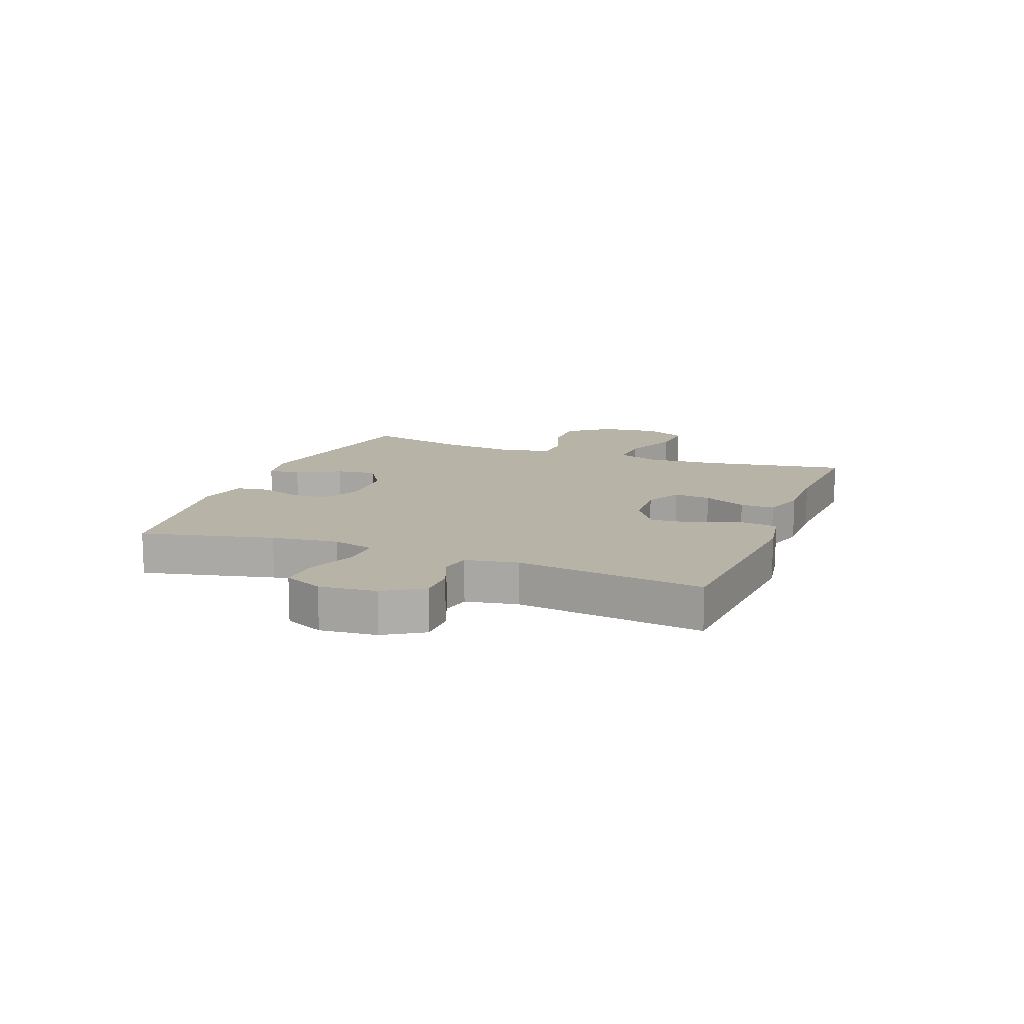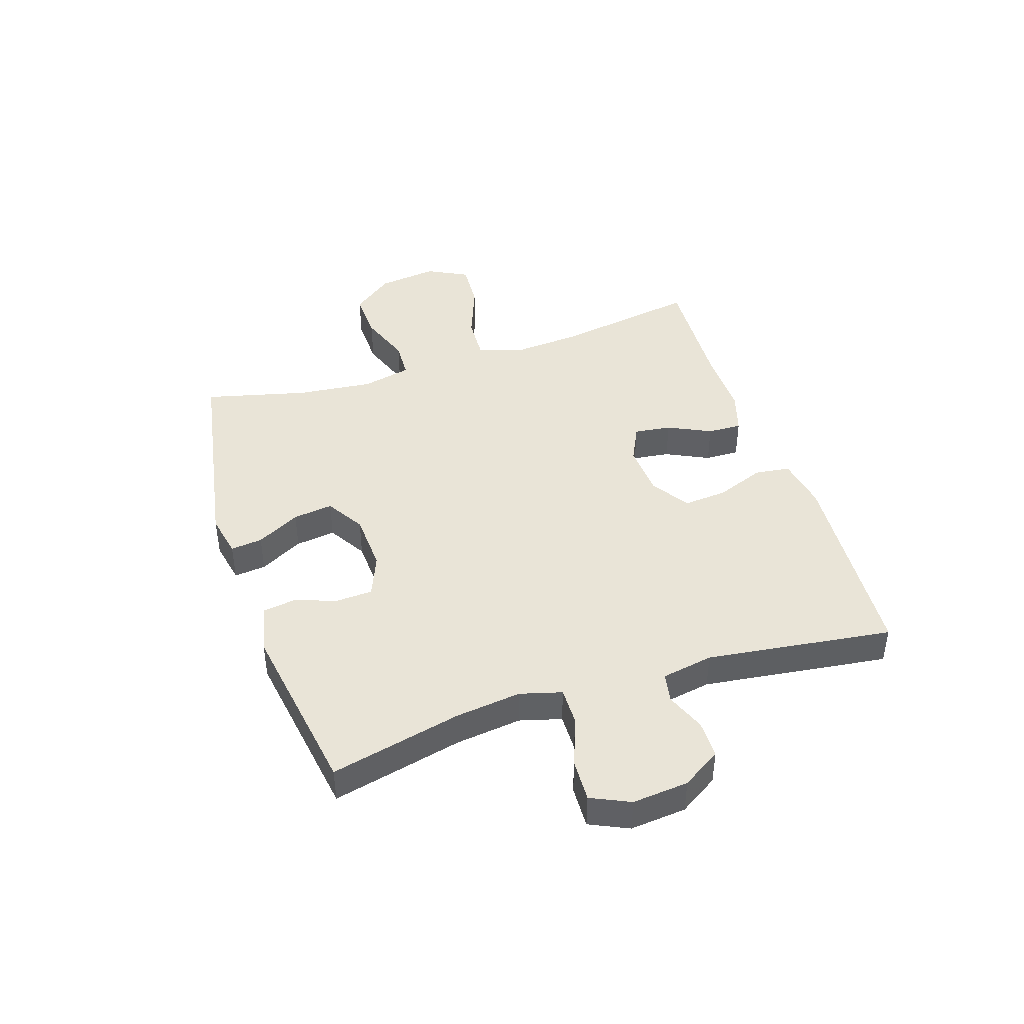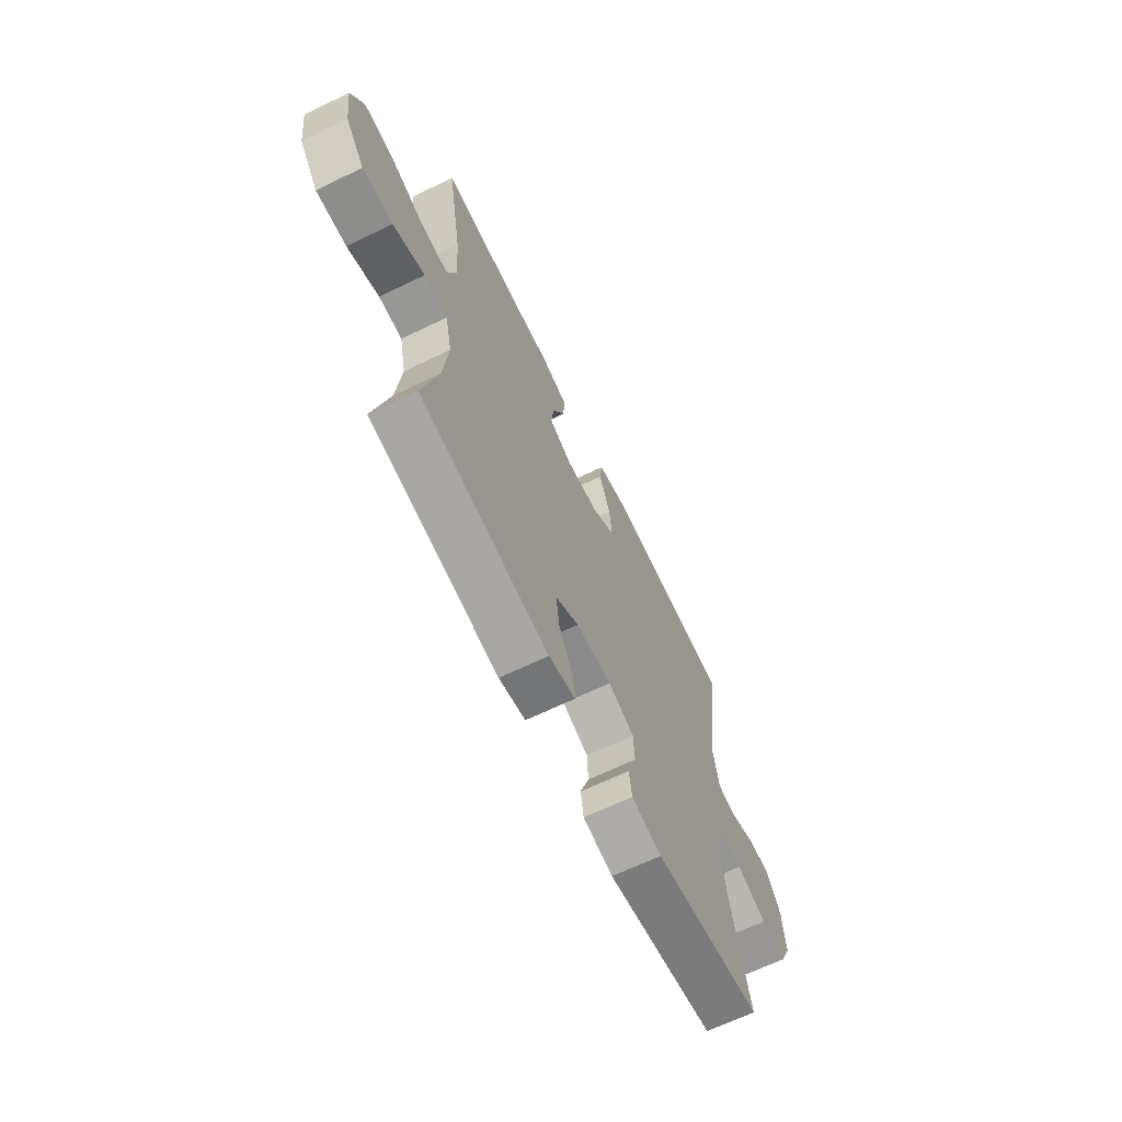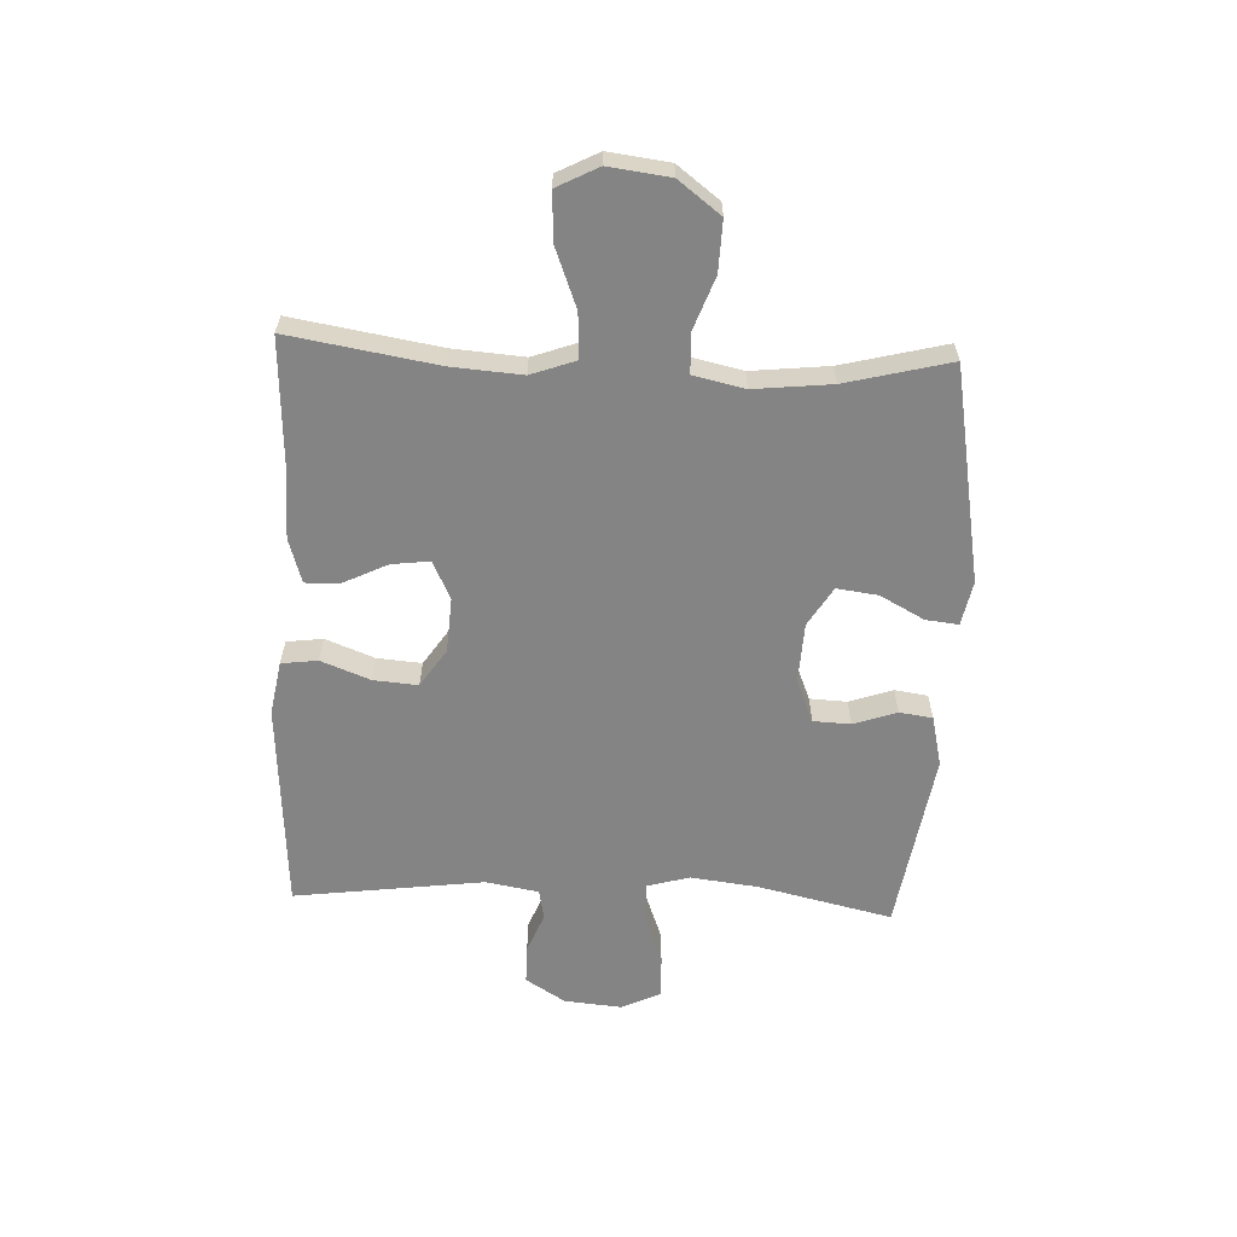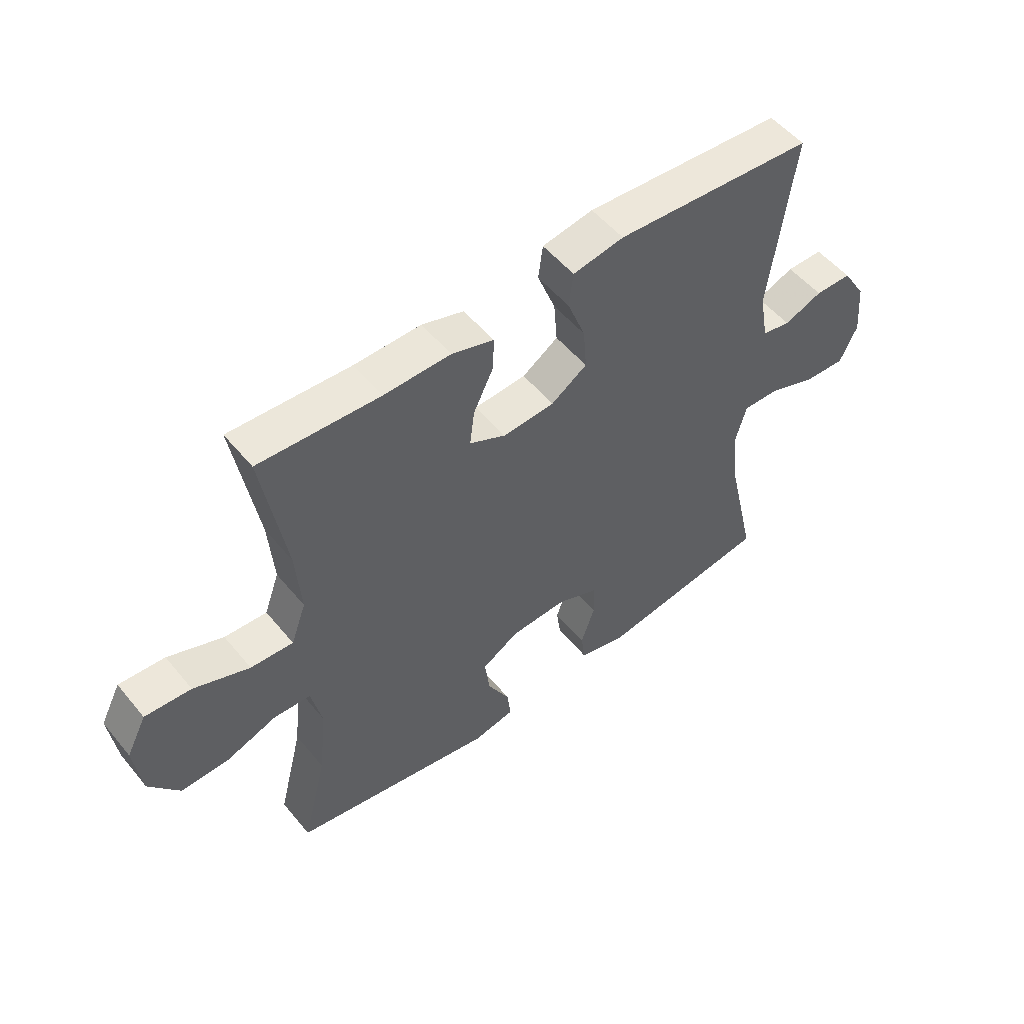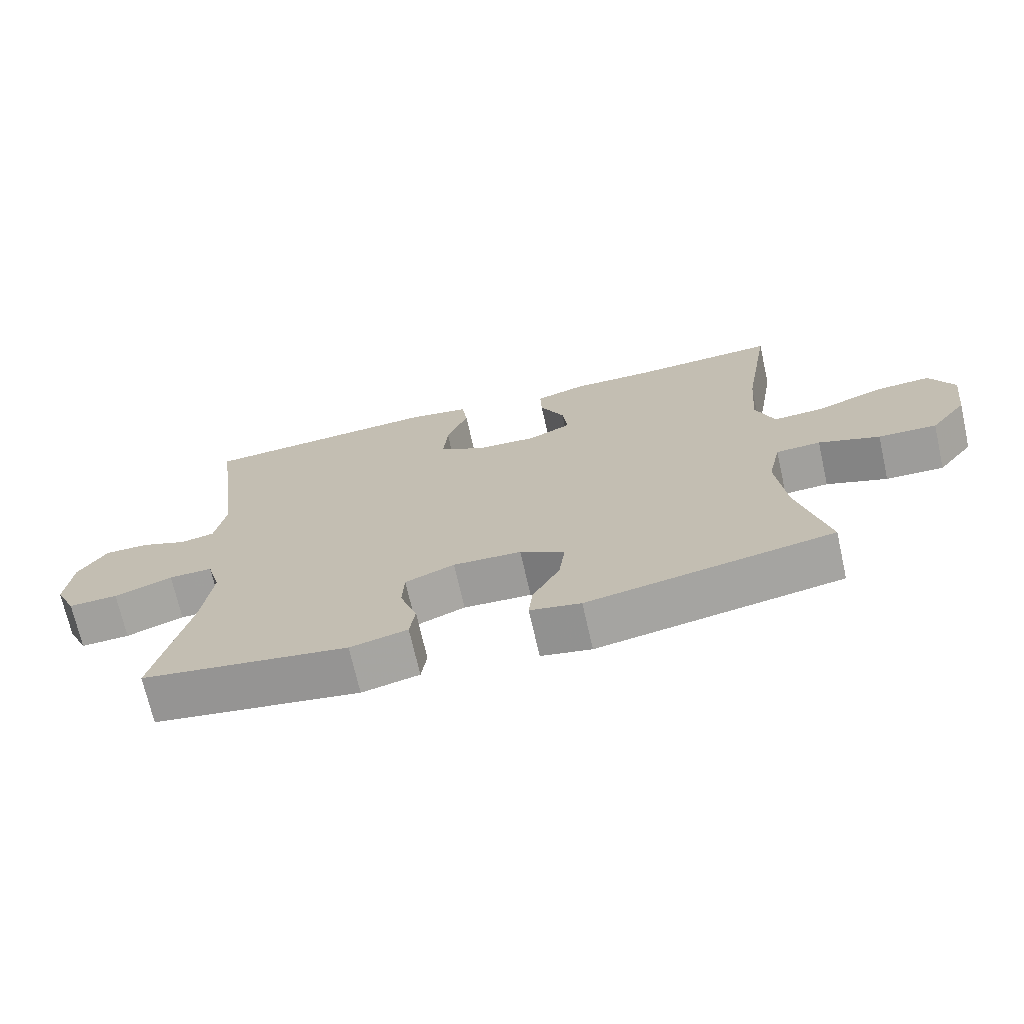
<metadata>
{"format":"obj","ext":"obj","renderer":"f3d","projection":"perspective","resolution":1024,"background":"white","views":[{"elev":12.7,"azim":-69.0,"up":"+Y"},{"elev":43.5,"azim":-108.1,"up":"+Y"},{"elev":-66.2,"azim":115.9,"up":"+Z"},{"elev":-61.3,"azim":87.5,"up":"+Y"},{"elev":52.8,"azim":141.6,"up":"+Z"},{"elev":-70.8,"azim":12.7,"up":"+Z"}]}
</metadata>
<code>
v 0.5 0.07 -0.5
v 0.137 0.07 -0.565
v 0.062 0.07 -0.55
v 0.068 0.07 -0.495
v 0.108 0.07 -0.42
v 0.117 0.07 -0.351
v 0.051 0.07 -0.311
v -0.05 0.07 -0.306
v -0.123 0.07 -0.336
v -0.126 0.07 -0.399
v -0.101 0.07 -0.472
v -0.109 0.07 -0.528
v -0.194 0.07 -0.548
v -0.5 0.07 -0.5
v -0.448 0.07 -0.274
v -0.434 0.07 -0.16
v -0.454 0.07 -0.088
v -0.519 0.07 -0.089
v -0.605 0.07 -0.121
v -0.678 0.07 -0.124
v -0.709 0.07 -0.057
v -0.7 0.07 0.04
v -0.658 0.07 0.107
v -0.593 0.07 0.107
v -0.525 0.07 0.08
v -0.474 0.07 0.09
v -0.458 0.07 0.179
v -0.5 0.07 0.5
v -0.145 0.07 0.524
v -0.054 0.07 0.508
v -0.046 0.07 0.447
v -0.078 0.07 0.364
v -0.084 0.07 0.289
v -0.02 0.07 0.246
v 0.073 0.07 0.24
v 0.137 0.07 0.271
v 0.129 0.07 0.335
v 0.093 0.07 0.409
v 0.091 0.07 0.468
v 0.166 0.07 0.491
v 0.285 0.07 0.489
v 0.5 0.07 0.5
v 0.459 0.07 0.252
v 0.45 0.07 0.132
v 0.477 0.07 0.057
v 0.553 0.07 0.061
v 0.652 0.07 0.099
v 0.734 0.07 0.104
v 0.77 0.07 0.034
v 0.757 0.07 -0.069
v 0.703 0.07 -0.14
v 0.617 0.07 -0.137
v 0.527 0.07 -0.104
v 0.461 0.07 -0.107
v 0.442 0.07 -0.193
v 0.456 0.07 -0.324
v 0.5 0 -0.5
v 0.137 0 -0.565
v 0.062 0 -0.55
v 0.068 0 -0.495
v 0.108 0 -0.42
v 0.117 0 -0.351
v 0.051 0 -0.311
v -0.05 0 -0.306
v -0.123 0 -0.336
v -0.126 0 -0.399
v -0.101 0 -0.472
v -0.109 0 -0.528
v -0.194 0 -0.548
v -0.5 0 -0.5
v -0.448 0 -0.274
v -0.434 0 -0.16
v -0.454 0 -0.088
v -0.519 0 -0.089
v -0.605 0 -0.121
v -0.678 0 -0.124
v -0.709 0 -0.057
v -0.7 0 0.04
v -0.658 0 0.107
v -0.593 0 0.107
v -0.525 0 0.08
v -0.474 0 0.09
v -0.458 0 0.179
v -0.5 0 0.5
v -0.145 0 0.524
v -0.054 0 0.508
v -0.046 0 0.447
v -0.078 0 0.364
v -0.084 0 0.289
v -0.02 0 0.246
v 0.073 0 0.24
v 0.137 0 0.271
v 0.129 0 0.335
v 0.093 0 0.409
v 0.091 0 0.468
v 0.166 0 0.491
v 0.285 0 0.489
v 0.5 0 0.5
v 0.459 0 0.252
v 0.45 0 0.132
v 0.477 0 0.057
v 0.553 0 0.061
v 0.652 0 0.099
v 0.734 0 0.104
v 0.77 0 0.034
v 0.757 0 -0.069
v 0.703 0 -0.14
v 0.617 0 -0.137
v 0.527 0 -0.104
v 0.461 0 -0.107
v 0.442 0 -0.193
v 0.456 0 -0.324
f 51 52 53
f 50 51 53
f 49 50 53
f 48 49 53
f 47 48 53
f 46 47 53
f 45 46 53 54
f 44 45 54 55
f 41 42 43
f 41 43 44
f 40 41 44
f 39 40 44
f 38 39 44
f 37 38 44
f 36 37 44 55
f 30 31 32
f 29 30 32
f 28 29 32
f 27 28 32
f 26 27 32 33
f 23 24 25
f 22 23 25
f 21 22 25
f 20 21 25
f 19 20 25
f 18 19 25
f 17 18 25 26
f 26 33 34
f 17 26 34
f 16 17 34
f 13 14 15
f 12 13 15
f 11 12 15
f 10 11 15
f 9 10 15 16
f 3 4 5
f 2 3 5
f 1 2 5
f 56 1 5
f 56 5 6
f 56 6 7
f 55 56 7
f 36 55 7
f 35 36 7
f 16 34 35
f 9 16 35
f 8 9 35
f 7 8 35
f 109 108 107
f 109 107 106
f 109 106 105
f 109 105 104
f 109 104 103
f 109 103 102
f 110 109 102 101
f 111 110 101 100
f 99 98 97
f 100 99 97
f 100 97 96
f 100 96 95
f 100 95 94
f 100 94 93
f 111 100 93 92
f 88 87 86
f 88 86 85
f 88 85 84
f 88 84 83
f 89 88 83 82
f 81 80 79
f 81 79 78
f 81 78 77
f 81 77 76
f 81 76 75
f 81 75 74
f 82 81 74 73
f 90 89 82
f 90 82 73
f 90 73 72
f 71 70 69
f 71 69 68
f 71 68 67
f 71 67 66
f 72 71 66 65
f 61 60 59
f 61 59 58
f 61 58 57
f 61 57 112
f 62 61 112
f 63 62 112
f 63 112 111
f 63 111 92
f 63 92 91
f 91 90 72
f 91 72 65
f 91 65 64
f 91 64 63
f 1 57 58 2
f 2 58 59 3
f 3 59 60 4
f 4 60 61 5
f 5 61 62 6
f 6 62 63 7
f 7 63 64 8
f 8 64 65 9
f 9 65 66 10
f 10 66 67 11
f 11 67 68 12
f 12 68 69 13
f 13 69 70 14
f 14 70 71 15
f 15 71 72 16
f 16 72 73 17
f 17 73 74 18
f 18 74 75 19
f 19 75 76 20
f 20 76 77 21
f 21 77 78 22
f 22 78 79 23
f 23 79 80 24
f 24 80 81 25
f 25 81 82 26
f 26 82 83 27
f 27 83 84 28
f 28 84 85 29
f 29 85 86 30
f 30 86 87 31
f 31 87 88 32
f 32 88 89 33
f 33 89 90 34
f 34 90 91 35
f 35 91 92 36
f 36 92 93 37
f 37 93 94 38
f 38 94 95 39
f 39 95 96 40
f 40 96 97 41
f 41 97 98 42
f 42 98 99 43
f 43 99 100 44
f 44 100 101 45
f 45 101 102 46
f 46 102 103 47
f 47 103 104 48
f 48 104 105 49
f 49 105 106 50
f 50 106 107 51
f 51 107 108 52
f 52 108 109 53
f 53 109 110 54
f 54 110 111 55
f 55 111 112 56
f 56 112 57 1

</code>
